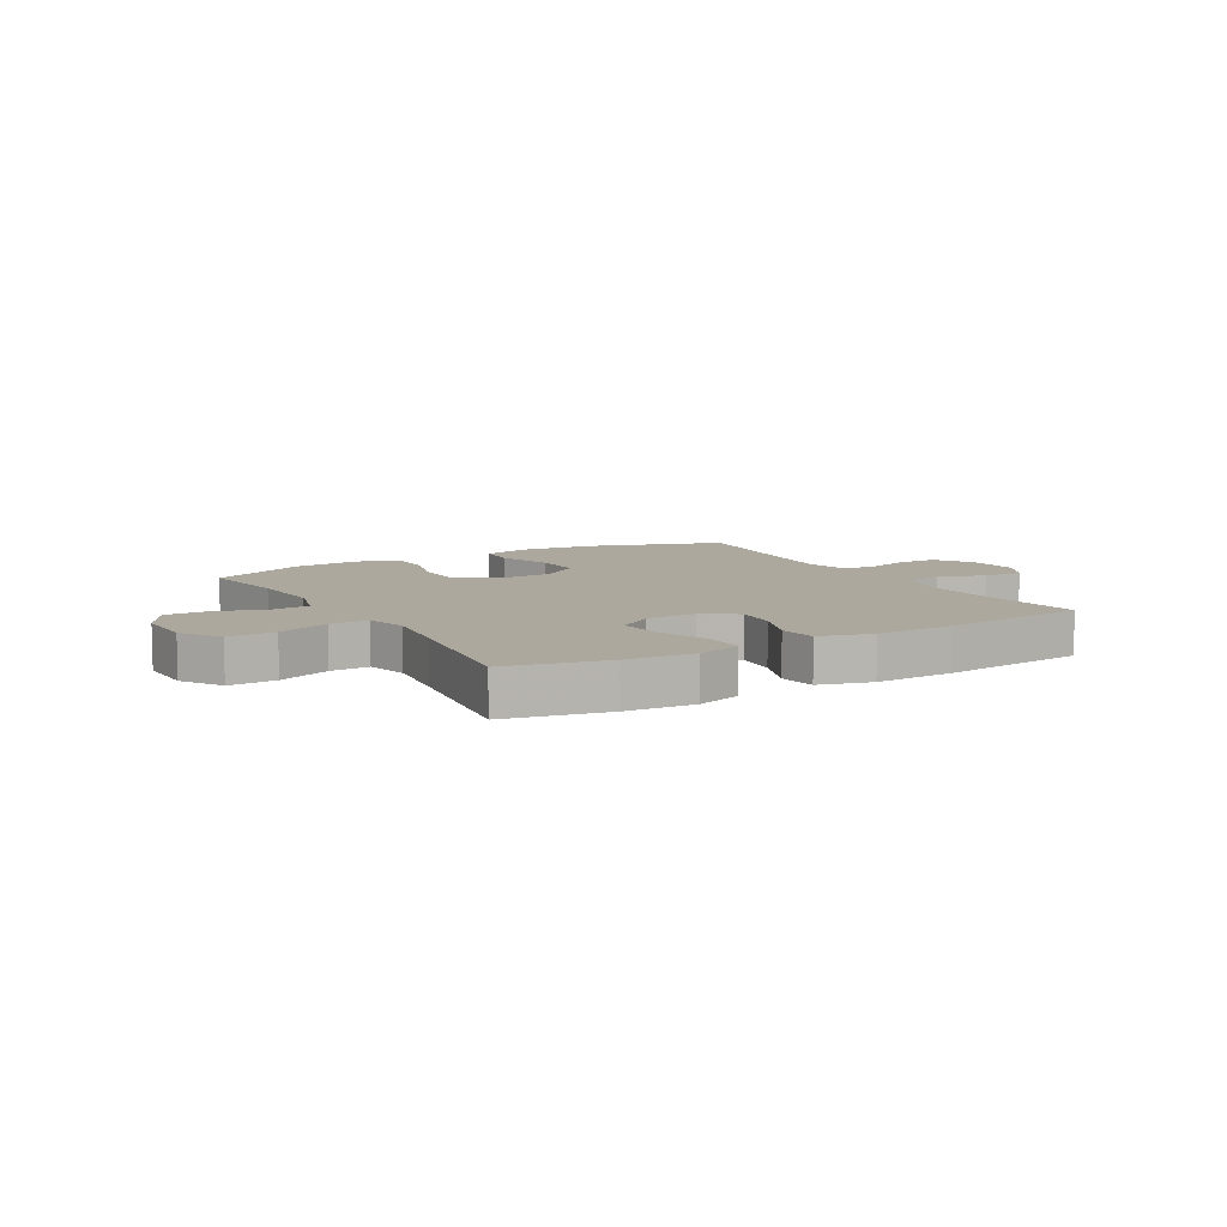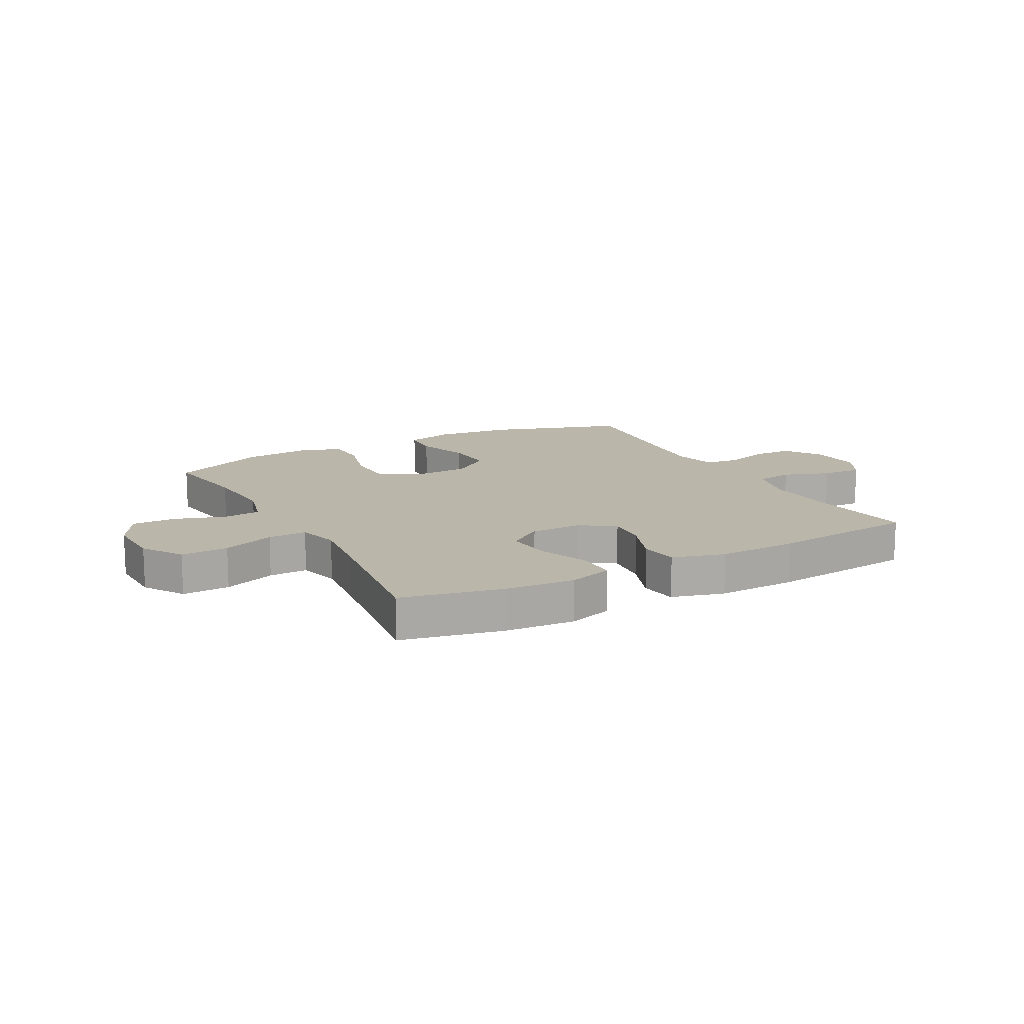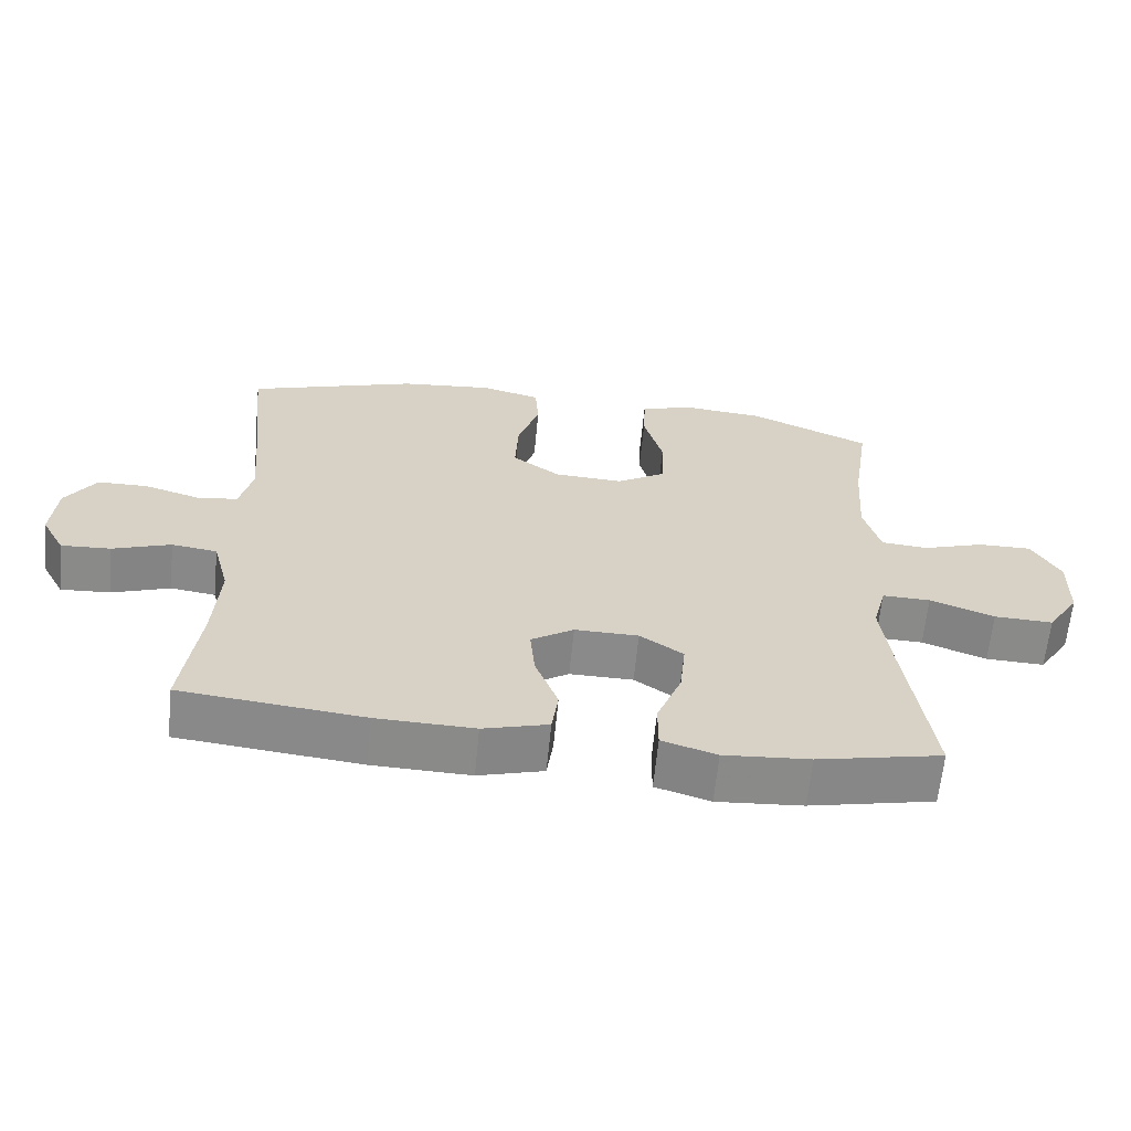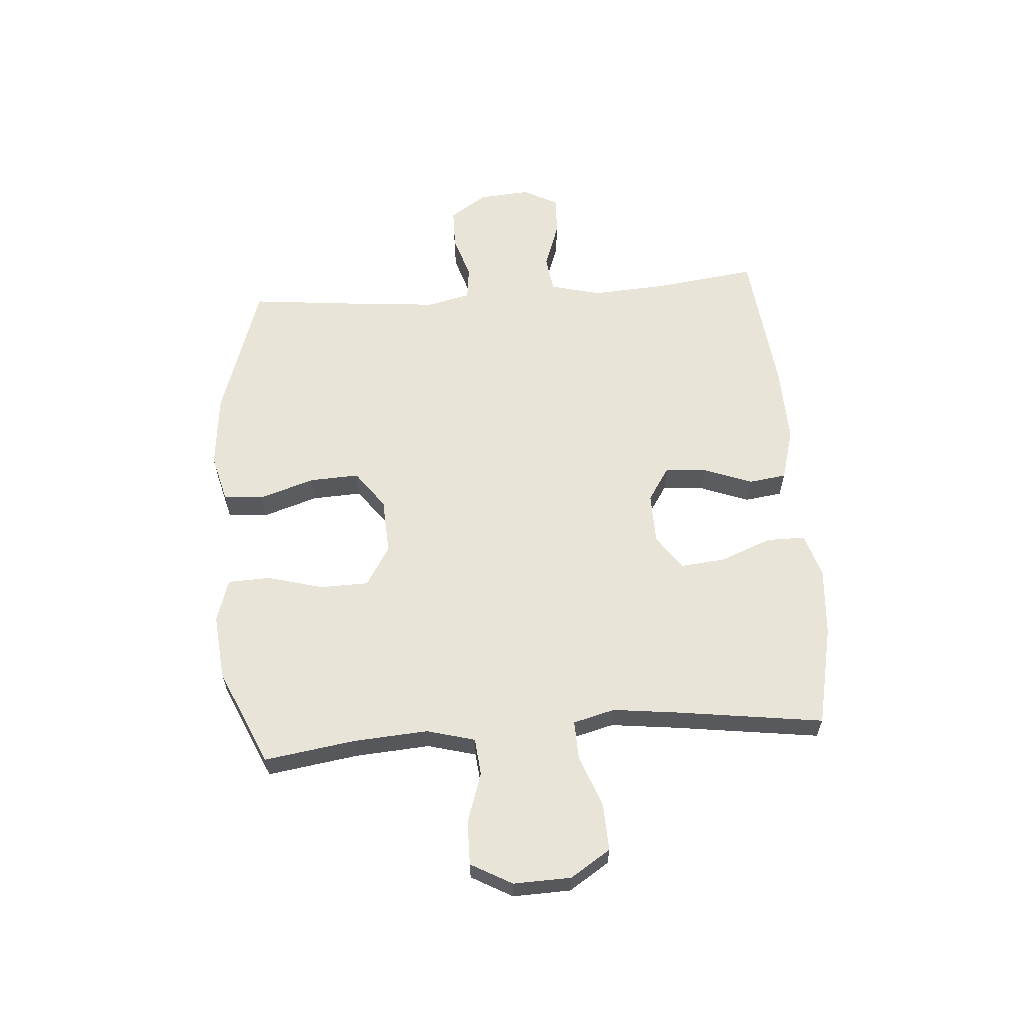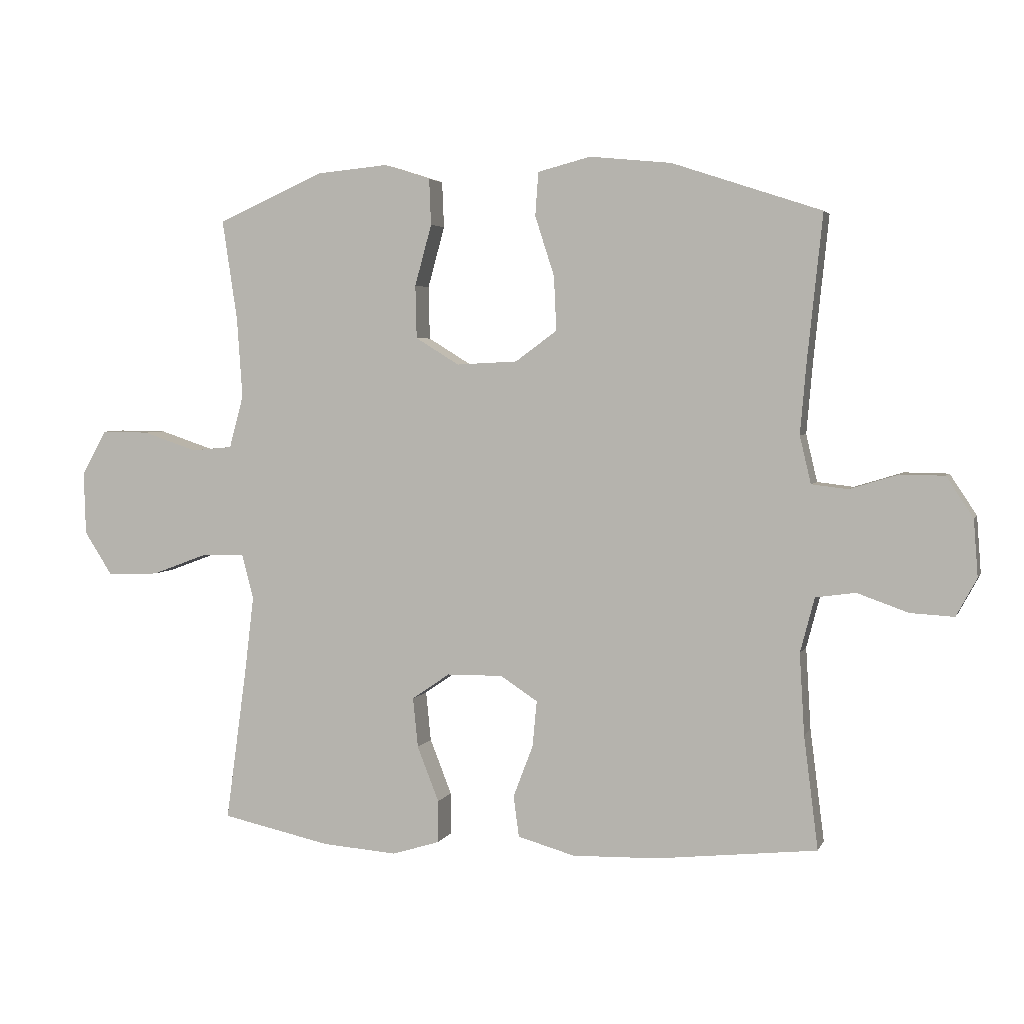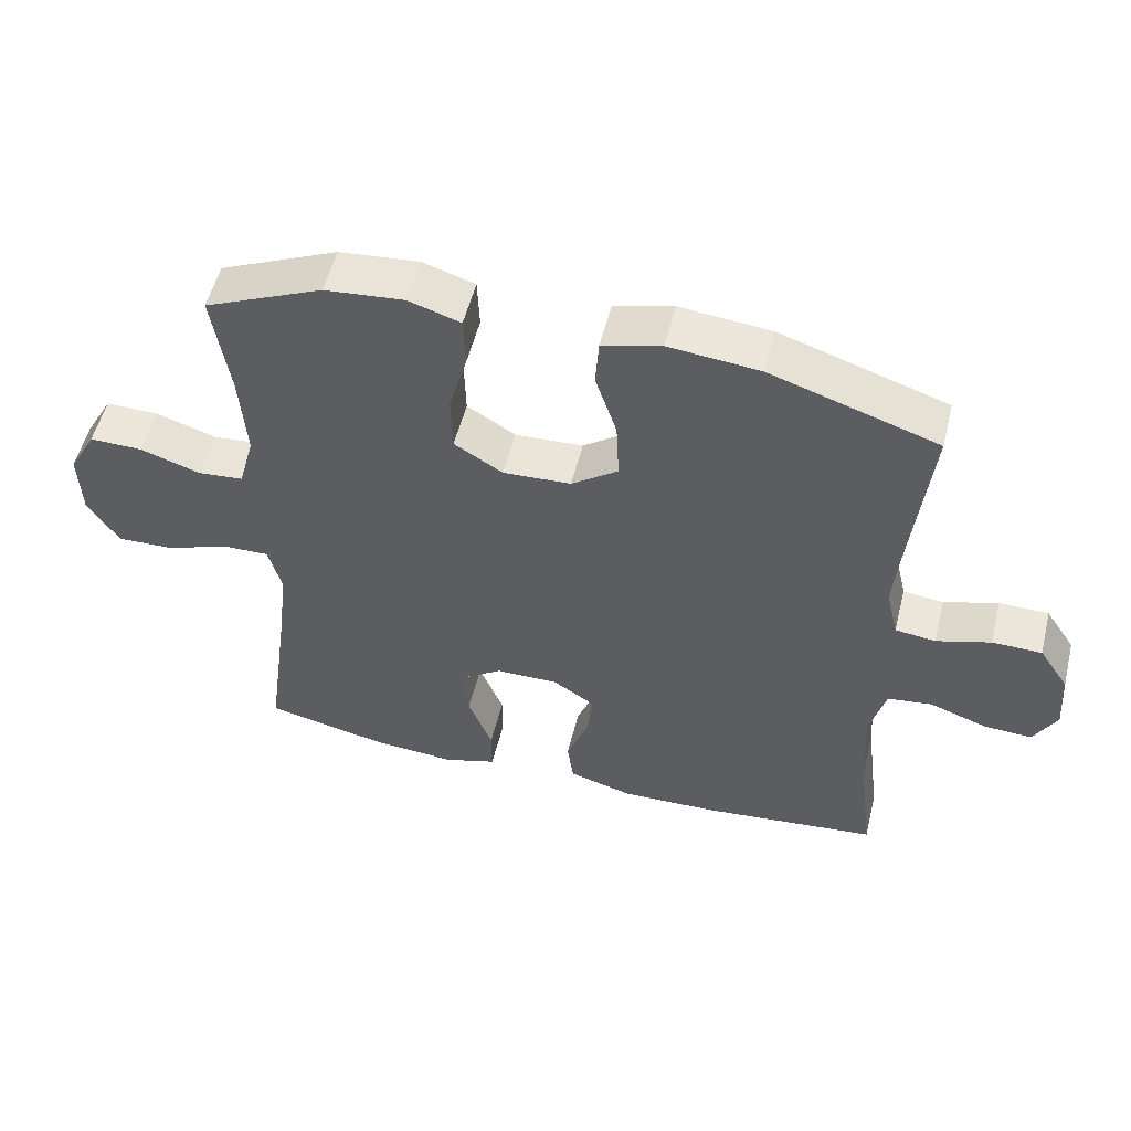
<metadata>
{"format":"obj","ext":"obj","renderer":"f3d","projection":"perspective","resolution":1024,"background":"white","views":[{"elev":8.6,"azim":150.0,"up":"+Y"},{"elev":14.1,"azim":151.6,"up":"+Y"},{"elev":-63.4,"azim":-5.6,"up":"+Z"},{"elev":60.7,"azim":85.7,"up":"+Y"},{"elev":3.8,"azim":-164.3,"up":"+Z"},{"elev":54.0,"azim":-166.0,"up":"+Z"}]}
</metadata>
<code>
v -0.5 0.07 -0.5
v -0.477 0.07 -0.319
v -0.469 0.07 -0.188
v -0.492 0.07 -0.1
v -0.556 0.07 -0.091
v -0.638 0.07 -0.12
v -0.708 0.07 -0.124
v -0.741 0.07 -0.063
v -0.734 0.07 0.028
v -0.691 0.07 0.093
v -0.62 0.07 0.094
v -0.542 0.07 0.07
v -0.484 0.07 0.077
v -0.466 0.07 0.153
v -0.476 0.07 0.269
v -0.5 0.07 0.5
v -0.26 0.07 0.579
v -0.129 0.07 0.592
v -0.044 0.07 0.57
v -0.039 0.07 0.5
v -0.07 0.07 0.404
v -0.074 0.07 0.317
v -0.007 0.07 0.268
v 0.091 0.07 0.263
v 0.161 0.07 0.306
v 0.163 0.07 0.391
v 0.136 0.07 0.489
v 0.139 0.07 0.563
v 0.214 0.07 0.587
v 0.329 0.07 0.576
v 0.5 0.07 0.5
v 0.476 0.07 0.34
v 0.467 0.07 0.21
v 0.49 0.07 0.125
v 0.556 0.07 0.119
v 0.643 0.07 0.148
v 0.72 0.07 0.149
v 0.76 0.07 0.077
v 0.757 0.07 -0.024
v 0.712 0.07 -0.094
v 0.629 0.07 -0.091
v 0.538 0.07 -0.057
v 0.47 0.07 -0.055
v 0.451 0.07 -0.128
v 0.465 0.07 -0.245
v 0.5 0.07 -0.5
v 0.324 0.07 -0.538
v 0.203 0.07 -0.547
v 0.126 0.07 -0.523
v 0.126 0.07 -0.455
v 0.161 0.07 -0.366
v 0.169 0.07 -0.286
v 0.108 0.07 -0.244
v 0.018 0.07 -0.243
v -0.042 0.07 -0.282
v -0.035 0.07 -0.356
v -0.003 0.07 -0.44
v -0.012 0.07 -0.506
v -0.104 0.07 -0.532
v -0.242 0.07 -0.528
v -0.5 0 -0.5
v -0.477 0 -0.319
v -0.469 0 -0.188
v -0.492 0 -0.1
v -0.556 0 -0.091
v -0.638 0 -0.12
v -0.708 0 -0.124
v -0.741 0 -0.063
v -0.734 0 0.028
v -0.691 0 0.093
v -0.62 0 0.094
v -0.542 0 0.07
v -0.484 0 0.077
v -0.466 0 0.153
v -0.476 0 0.269
v -0.5 0 0.5
v -0.26 0 0.579
v -0.129 0 0.592
v -0.044 0 0.57
v -0.039 0 0.5
v -0.07 0 0.404
v -0.074 0 0.317
v -0.007 0 0.268
v 0.091 0 0.263
v 0.161 0 0.306
v 0.163 0 0.391
v 0.136 0 0.489
v 0.139 0 0.563
v 0.214 0 0.587
v 0.329 0 0.576
v 0.5 0 0.5
v 0.476 0 0.34
v 0.467 0 0.21
v 0.49 0 0.125
v 0.556 0 0.119
v 0.643 0 0.148
v 0.72 0 0.149
v 0.76 0 0.077
v 0.757 0 -0.024
v 0.712 0 -0.094
v 0.629 0 -0.091
v 0.538 0 -0.057
v 0.47 0 -0.055
v 0.451 0 -0.128
v 0.465 0 -0.245
v 0.5 0 -0.5
v 0.324 0 -0.538
v 0.203 0 -0.547
v 0.126 0 -0.523
v 0.126 0 -0.455
v 0.161 0 -0.366
v 0.169 0 -0.286
v 0.108 0 -0.244
v 0.018 0 -0.243
v -0.042 0 -0.282
v -0.035 0 -0.356
v -0.003 0 -0.44
v -0.012 0 -0.506
v -0.104 0 -0.532
v -0.242 0 -0.528
f 60 1 2
f 59 60 2
f 58 59 2
f 57 58 2
f 56 57 2
f 55 56 2 3
f 54 55 3 4
f 53 54 4
f 49 50 51
f 48 49 51
f 47 48 51
f 46 47 51
f 45 46 51
f 44 45 51 52
f 43 44 52 53
f 40 41 42
f 39 40 42
f 38 39 42
f 37 38 42
f 36 37 42
f 35 36 42
f 34 35 42 43
f 43 53 4
f 34 43 4
f 33 34 4
f 30 31 32
f 29 30 32
f 28 29 32
f 27 28 32
f 26 27 32
f 25 26 32 33
f 19 20 21
f 18 19 21
f 17 18 21
f 16 17 21
f 15 16 21
f 14 15 21 22
f 13 14 22 23
f 10 11 12
f 9 10 12
f 8 9 12
f 7 8 12
f 6 7 12
f 5 6 12
f 5 12 13
f 13 23 24
f 5 13 24
f 4 5 24
f 4 24 25 33
f 62 61 120
f 62 120 119
f 62 119 118
f 62 118 117
f 62 117 116
f 63 62 116 115
f 64 63 115 114
f 64 114 113
f 111 110 109
f 111 109 108
f 111 108 107
f 111 107 106
f 111 106 105
f 112 111 105 104
f 113 112 104 103
f 102 101 100
f 102 100 99
f 102 99 98
f 102 98 97
f 102 97 96
f 102 96 95
f 103 102 95 94
f 64 113 103
f 64 103 94
f 64 94 93
f 92 91 90
f 92 90 89
f 92 89 88
f 92 88 87
f 92 87 86
f 93 92 86 85
f 81 80 79
f 81 79 78
f 81 78 77
f 81 77 76
f 81 76 75
f 82 81 75 74
f 83 82 74 73
f 72 71 70
f 72 70 69
f 72 69 68
f 72 68 67
f 72 67 66
f 72 66 65
f 73 72 65
f 84 83 73
f 84 73 65
f 84 65 64
f 93 85 84 64
f 1 61 62 2
f 2 62 63 3
f 3 63 64 4
f 4 64 65 5
f 5 65 66 6
f 6 66 67 7
f 7 67 68 8
f 8 68 69 9
f 9 69 70 10
f 10 70 71 11
f 11 71 72 12
f 12 72 73 13
f 13 73 74 14
f 14 74 75 15
f 15 75 76 16
f 16 76 77 17
f 17 77 78 18
f 18 78 79 19
f 19 79 80 20
f 20 80 81 21
f 21 81 82 22
f 22 82 83 23
f 23 83 84 24
f 24 84 85 25
f 25 85 86 26
f 26 86 87 27
f 27 87 88 28
f 28 88 89 29
f 29 89 90 30
f 30 90 91 31
f 31 91 92 32
f 32 92 93 33
f 33 93 94 34
f 34 94 95 35
f 35 95 96 36
f 36 96 97 37
f 37 97 98 38
f 38 98 99 39
f 39 99 100 40
f 40 100 101 41
f 41 101 102 42
f 42 102 103 43
f 43 103 104 44
f 44 104 105 45
f 45 105 106 46
f 46 106 107 47
f 47 107 108 48
f 48 108 109 49
f 49 109 110 50
f 50 110 111 51
f 51 111 112 52
f 52 112 113 53
f 53 113 114 54
f 54 114 115 55
f 55 115 116 56
f 56 116 117 57
f 57 117 118 58
f 58 118 119 59
f 59 119 120 60
f 60 120 61 1

</code>
